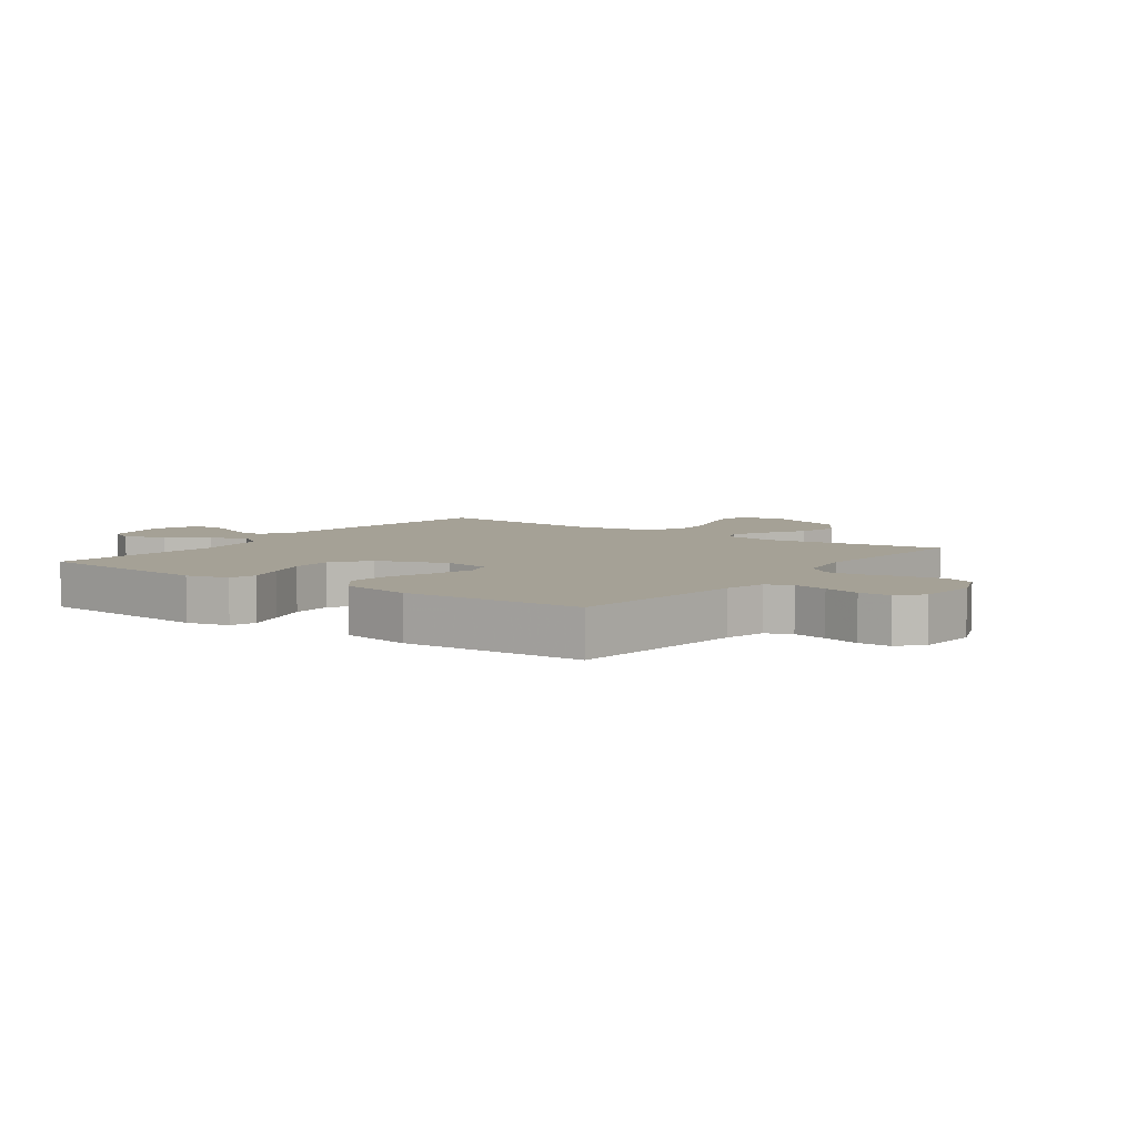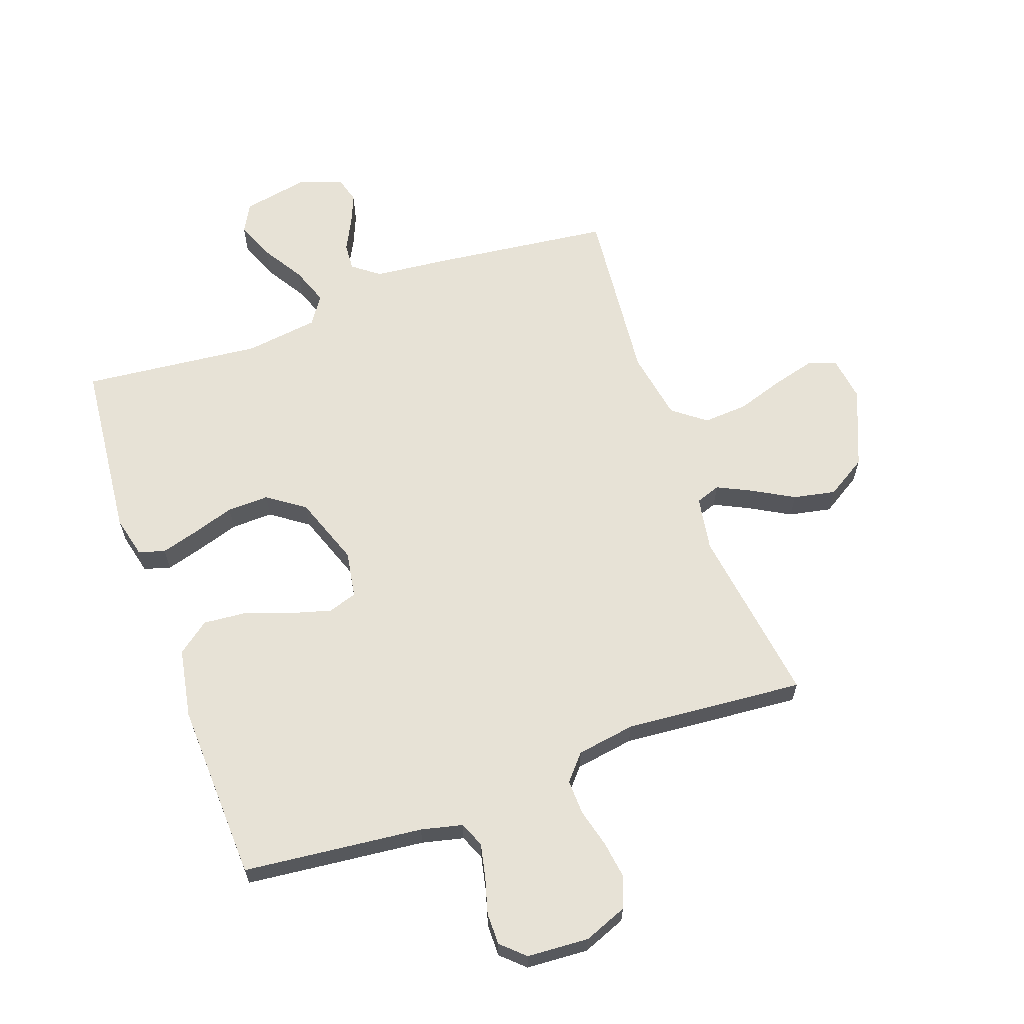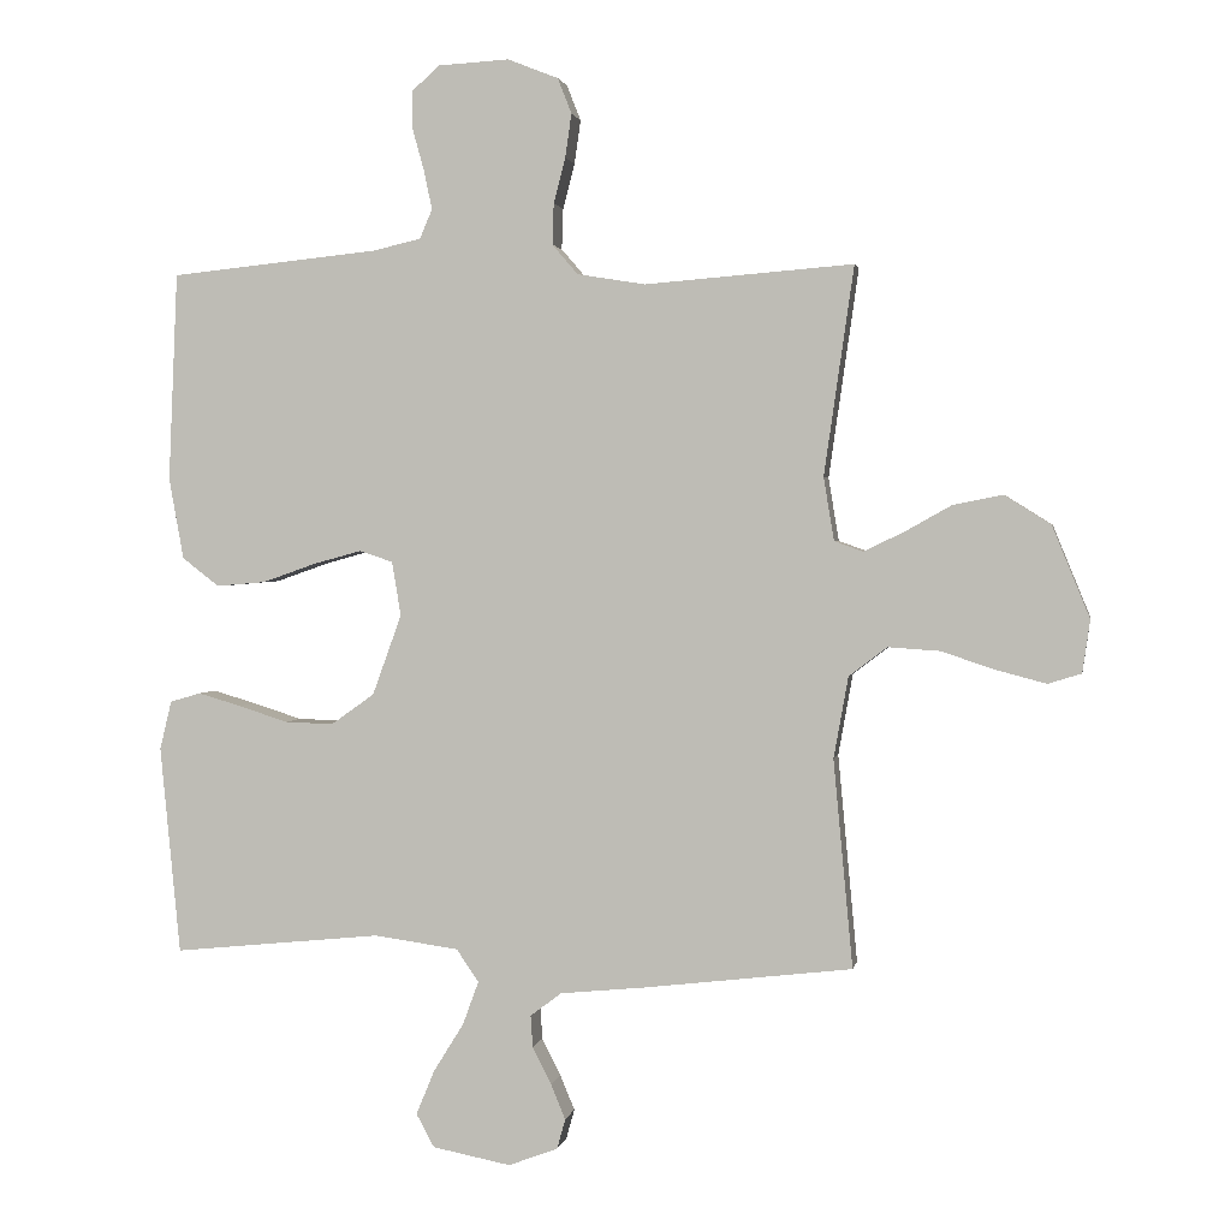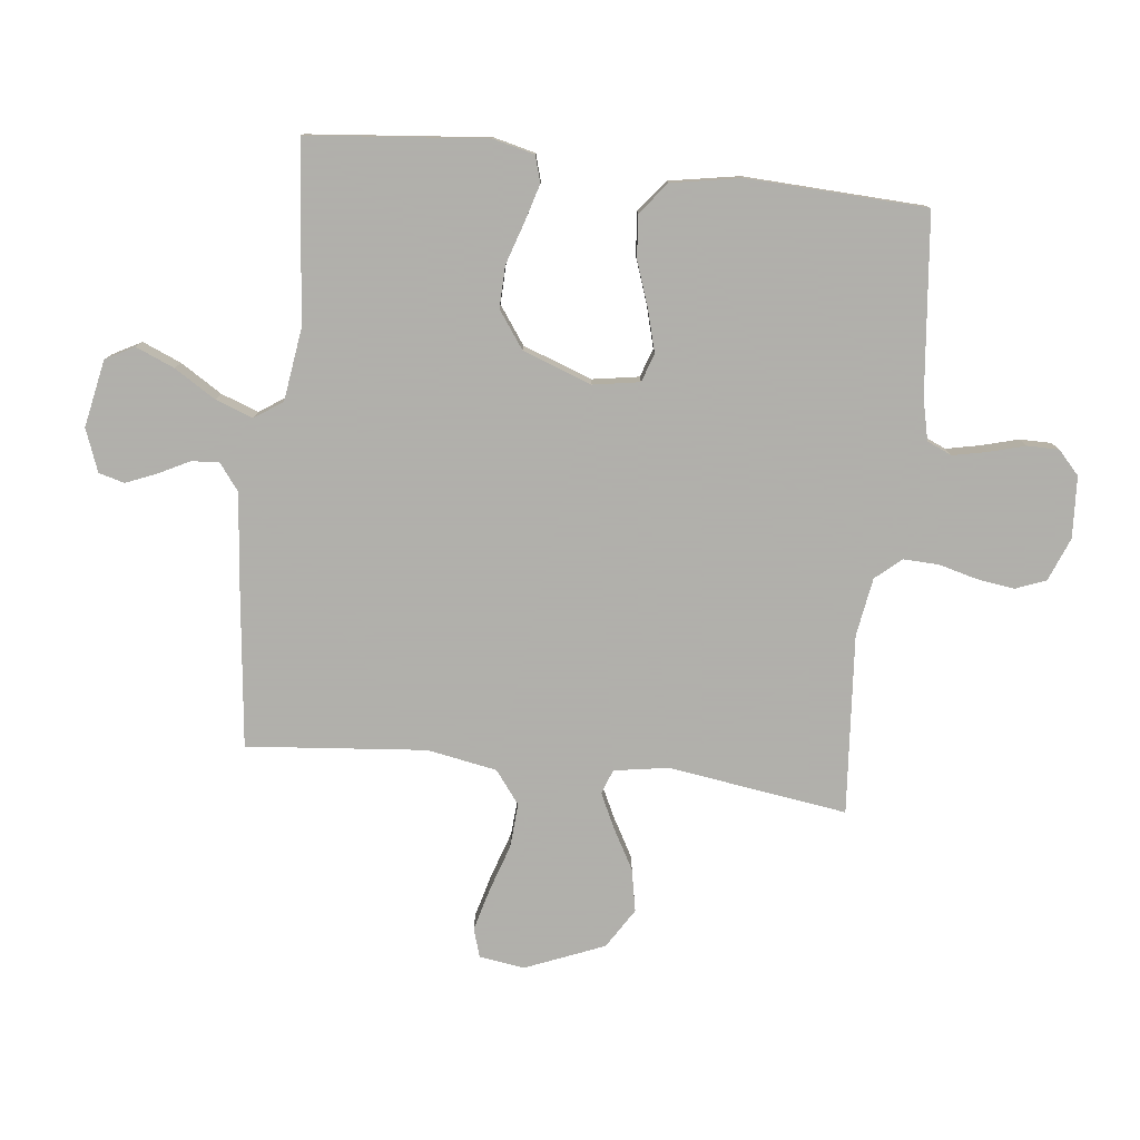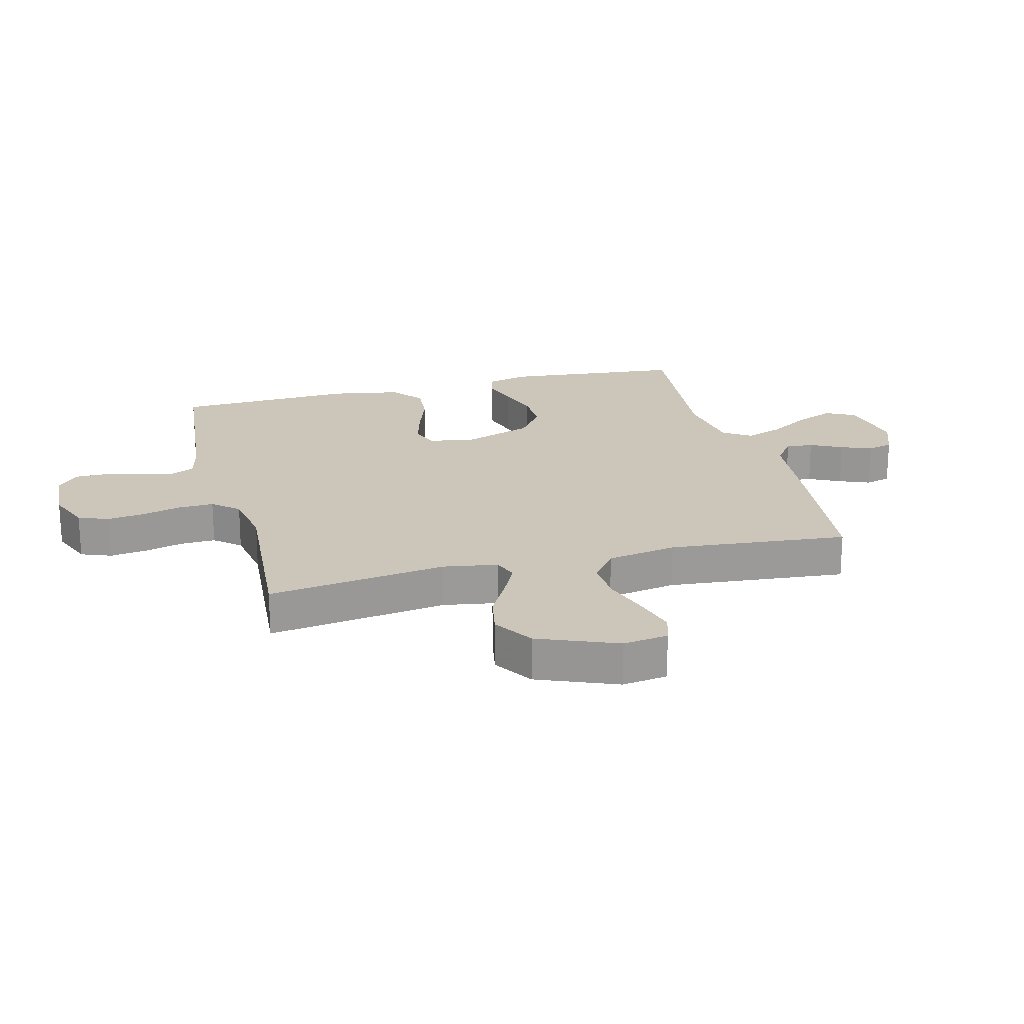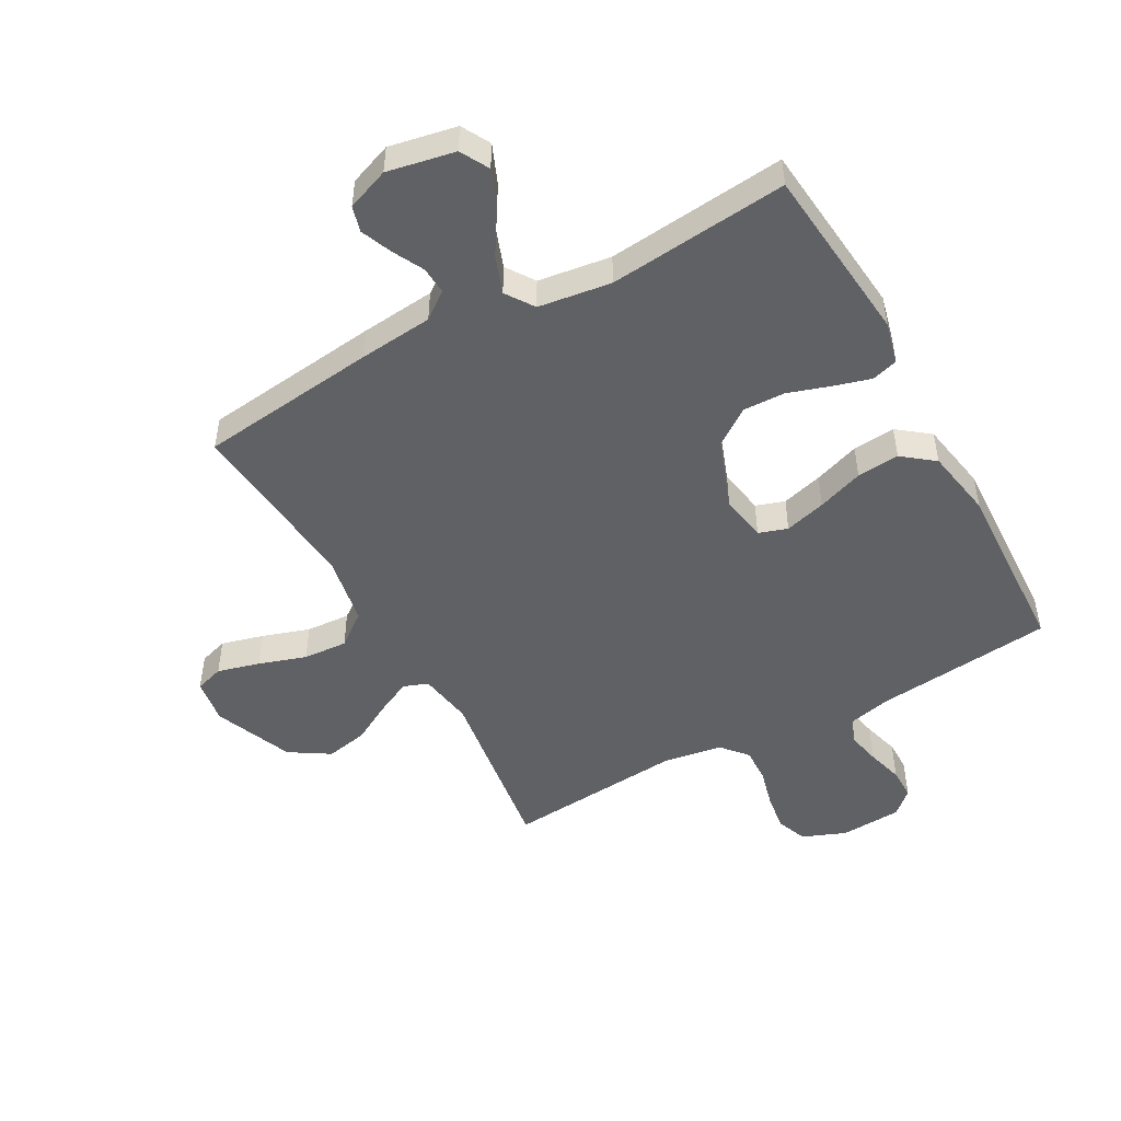
<metadata>
{"format":"obj","ext":"obj","renderer":"f3d","projection":"perspective","resolution":1024,"background":"white","views":[{"elev":6.0,"azim":-54.0,"up":"+Y"},{"elev":63.3,"azim":-19.5,"up":"+Y"},{"elev":1.8,"azim":10.1,"up":"+Z"},{"elev":-78.4,"azim":-96.5,"up":"+Y"},{"elev":21.0,"azim":75.4,"up":"+Y"},{"elev":-49.1,"azim":-151.0,"up":"+Y"}]}
</metadata>
<code>
v 0.5 0.07 0.5
v 0.457 0.07 0.2
v 0.472 0.07 0.109
v 0.513 0.07 0.094
v 0.571 0.07 0.122
v 0.639 0.07 0.16
v 0.71 0.07 0.174
v 0.777 0.07 0.132
v 0.831 0.07 0
v 0.82 0.07 -0.076
v 0.772 0.07 -0.091
v 0.701 0.07 -0.072
v 0.622 0.07 -0.046
v 0.548 0.07 -0.041
v 0.493 0.07 -0.083
v 0.472 0.07 -0.2
v 0.5 0.07 -0.5
v 0.2 0.07 -0.535
v 0.077 0.07 -0.547
v 0.032 0.07 -0.581
v 0.035 0.07 -0.627
v 0.062 0.07 -0.68
v 0.083 0.07 -0.731
v 0.071 0.07 -0.774
v 0 0.07 -0.801
v -0.113 0.07 -0.779
v -0.139 0.07 -0.731
v -0.112 0.07 -0.666
v -0.069 0.07 -0.597
v -0.046 0.07 -0.534
v -0.078 0.07 -0.487
v -0.2 0.07 -0.47
v -0.5 0.07 -0.5
v -0.529 0.07 -0.2
v -0.512 0.07 -0.13
v -0.468 0.07 -0.117
v -0.406 0.07 -0.135
v -0.335 0.07 -0.158
v -0.265 0.07 -0.16
v -0.203 0.07 -0.116
v -0.161 0.07 0
v -0.174 0.07 0.078
v -0.222 0.07 0.094
v -0.291 0.07 0.075
v -0.368 0.07 0.048
v -0.439 0.07 0.042
v -0.492 0.07 0.083
v -0.513 0.07 0.2
v -0.5 0.07 0.5
v -0.2 0.07 0.531
v -0.131 0.07 0.547
v -0.113 0.07 0.589
v -0.125 0.07 0.646
v -0.142 0.07 0.707
v -0.142 0.07 0.76
v -0.103 0.07 0.796
v 0 0.07 0.802
v 0.073 0.07 0.773
v 0.093 0.07 0.722
v 0.084 0.07 0.659
v 0.067 0.07 0.594
v 0.065 0.07 0.535
v 0.102 0.07 0.492
v 0.2 0.07 0.476
v 0.5 0 0.5
v 0.457 0 0.2
v 0.472 0 0.109
v 0.513 0 0.094
v 0.571 0 0.122
v 0.639 0 0.16
v 0.71 0 0.174
v 0.777 0 0.132
v 0.831 0 0
v 0.82 0 -0.076
v 0.772 0 -0.091
v 0.701 0 -0.072
v 0.622 0 -0.046
v 0.548 0 -0.041
v 0.493 0 -0.083
v 0.472 0 -0.2
v 0.5 0 -0.5
v 0.2 0 -0.535
v 0.077 0 -0.547
v 0.032 0 -0.581
v 0.035 0 -0.627
v 0.062 0 -0.68
v 0.083 0 -0.731
v 0.071 0 -0.774
v 0 0 -0.801
v -0.113 0 -0.779
v -0.139 0 -0.731
v -0.112 0 -0.666
v -0.069 0 -0.597
v -0.046 0 -0.534
v -0.078 0 -0.487
v -0.2 0 -0.47
v -0.5 0 -0.5
v -0.529 0 -0.2
v -0.512 0 -0.13
v -0.468 0 -0.117
v -0.406 0 -0.135
v -0.335 0 -0.158
v -0.265 0 -0.16
v -0.203 0 -0.116
v -0.161 0 0
v -0.174 0 0.078
v -0.222 0 0.094
v -0.291 0 0.075
v -0.368 0 0.048
v -0.439 0 0.042
v -0.492 0 0.083
v -0.513 0 0.2
v -0.5 0 0.5
v -0.2 0 0.531
v -0.131 0 0.547
v -0.113 0 0.589
v -0.125 0 0.646
v -0.142 0 0.707
v -0.142 0 0.76
v -0.103 0 0.796
v 0 0 0.802
v 0.073 0 0.773
v 0.093 0 0.722
v 0.084 0 0.659
v 0.067 0 0.594
v 0.065 0 0.535
v 0.102 0 0.492
v 0.2 0 0.476
f 58 59 60 61
f 58 61 62
f 57 58 62
f 56 57 62
f 53 54 55 56
f 52 53 56 62
f 51 52 62 63
f 47 48 49 50
f 47 50 51 63
f 44 45 46 47
f 43 44 47 63
f 35 36 37 38
f 33 34 35 38
f 32 33 38 39
f 31 32 39 40
f 26 27 28 29
f 26 29 30
f 25 26 30
f 24 25 30
f 21 22 23 24
f 21 24 30
f 20 21 30 31
f 16 17 18 19
f 15 16 19 20
f 10 11 12 13
f 8 9 10 13
f 8 13 14
f 5 6 7 8
f 4 5 8 14
f 3 4 14 15
f 64 1 2
f 42 43 63 64
f 41 42 64 2
f 20 31 40 41
f 15 20 41
f 2 3 15 41
f 125 124 123 122
f 126 125 122
f 126 122 121
f 126 121 120
f 120 119 118 117
f 126 120 117 116
f 127 126 116 115
f 114 113 112 111
f 127 115 114 111
f 111 110 109 108
f 127 111 108 107
f 102 101 100 99
f 102 99 98 97
f 103 102 97 96
f 104 103 96 95
f 93 92 91 90
f 94 93 90
f 94 90 89
f 94 89 88
f 88 87 86 85
f 94 88 85
f 95 94 85 84
f 83 82 81 80
f 84 83 80 79
f 77 76 75 74
f 77 74 73 72
f 78 77 72
f 72 71 70 69
f 78 72 69 68
f 79 78 68 67
f 66 65 128
f 128 127 107 106
f 66 128 106 105
f 105 104 95 84
f 105 84 79
f 105 79 67 66
f 1 65 66 2
f 2 66 67 3
f 3 67 68 4
f 4 68 69 5
f 5 69 70 6
f 6 70 71 7
f 7 71 72 8
f 8 72 73 9
f 9 73 74 10
f 10 74 75 11
f 11 75 76 12
f 12 76 77 13
f 13 77 78 14
f 14 78 79 15
f 15 79 80 16
f 16 80 81 17
f 17 81 82 18
f 18 82 83 19
f 19 83 84 20
f 20 84 85 21
f 21 85 86 22
f 22 86 87 23
f 23 87 88 24
f 24 88 89 25
f 25 89 90 26
f 26 90 91 27
f 27 91 92 28
f 28 92 93 29
f 29 93 94 30
f 30 94 95 31
f 31 95 96 32
f 32 96 97 33
f 33 97 98 34
f 34 98 99 35
f 35 99 100 36
f 36 100 101 37
f 37 101 102 38
f 38 102 103 39
f 39 103 104 40
f 40 104 105 41
f 41 105 106 42
f 42 106 107 43
f 43 107 108 44
f 44 108 109 45
f 45 109 110 46
f 46 110 111 47
f 47 111 112 48
f 48 112 113 49
f 49 113 114 50
f 50 114 115 51
f 51 115 116 52
f 52 116 117 53
f 53 117 118 54
f 54 118 119 55
f 55 119 120 56
f 56 120 121 57
f 57 121 122 58
f 58 122 123 59
f 59 123 124 60
f 60 124 125 61
f 61 125 126 62
f 62 126 127 63
f 63 127 128 64
f 64 128 65 1

</code>
